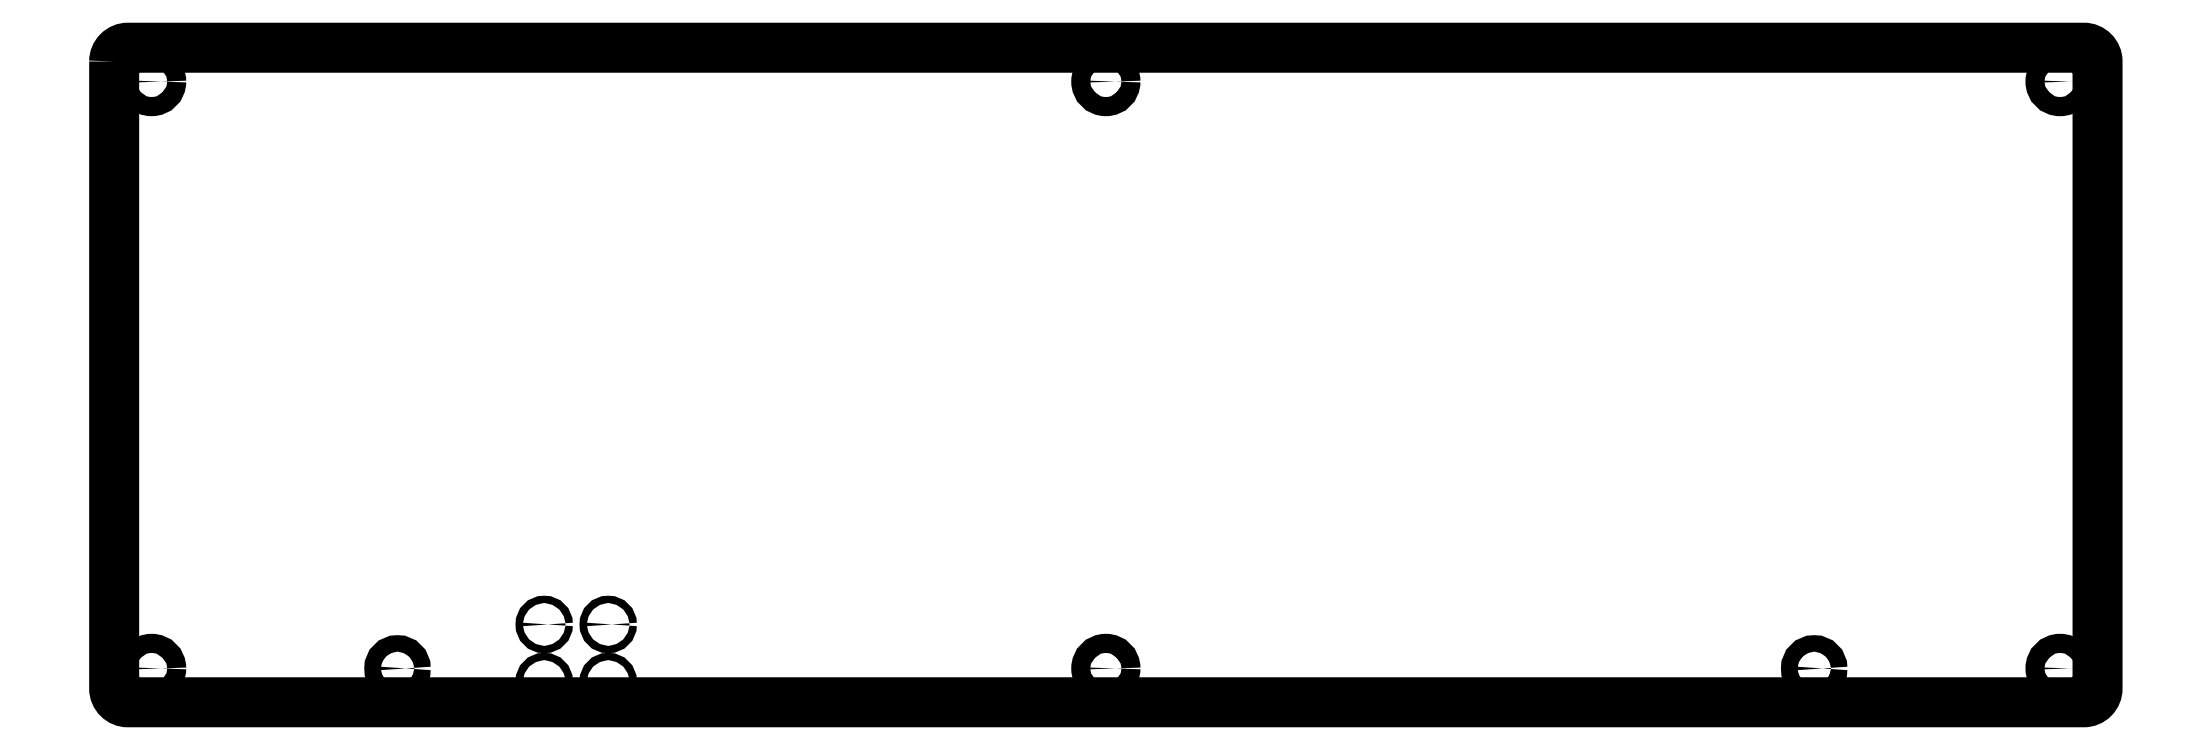
<metadata>
{"format":"dxf","ext":"dxf","renderer":"ezdxf+matplotlib","layout":"modelspace","background":"white","min_lineweight":24,"dpi":150}
</metadata>
<code>
0
SECTION
2
ENTITIES
0
CIRCLE
8
0
10
-400.3
20
-124.3
30
0
40
0.8
210
0
220
-0
230
1
0
CIRCLE
8
0
10
-400.3
20
-111.8
30
0
40
0.8
210
0
220
-0
230
1
0
CIRCLE
8
0
10
-414.3
20
-124.3
30
0
40
0.8
210
0
220
-0
230
1
0
CIRCLE
8
0
10
-414.3
20
-111.8
30
0
40
0.8
210
0
220
-0
230
1
0
CIRCLE
8
0
10
-446.4
20
-121.4
30
0
40
1.8
210
0
220
0
230
1
0
CIRCLE
8
0
10
-136.5
20
-121.4
30
0
40
1.8
210
0
220
0
230
1
0
CIRCLE
8
0
10
-291.5
20
-121.4
30
0
40
2.1
210
0
220
0
230
1
0
CIRCLE
8
0
10
-82.72
20
-121.4
30
0
40
2.1
210
0
220
0
230
1
0
CIRCLE
8
0
10
-291.5
20
6.955
30
0
40
2.1
210
0
220
0
230
1
0
CIRCLE
8
0
10
-500.2
20
-121.4
30
0
40
2.1
210
0
220
0
230
1
0
CIRCLE
8
0
10
-82.72
20
6.955
30
0
40
2.1
210
0
220
0
230
1
0
CIRCLE
8
0
10
-500.2
20
6.955
30
0
40
2.1
210
0
220
0
230
1
0
LWPOLYLINE
8
0
90
8
70
1
43
0
10
-508.4
20
11.36
42
-0.4142
10
-505.4
20
14.36
10
-77.52
20
14.36
42
-0.4142
10
-74.53
20
11.36
10
-74.53
20
-125.8
42
-0.4142
10
-77.53
20
-128.8
10
-505.4
20
-128.8
42
-0.4142
10
-508.4
20
-125.8
0
ENDSEC
0
EOF

</code>
